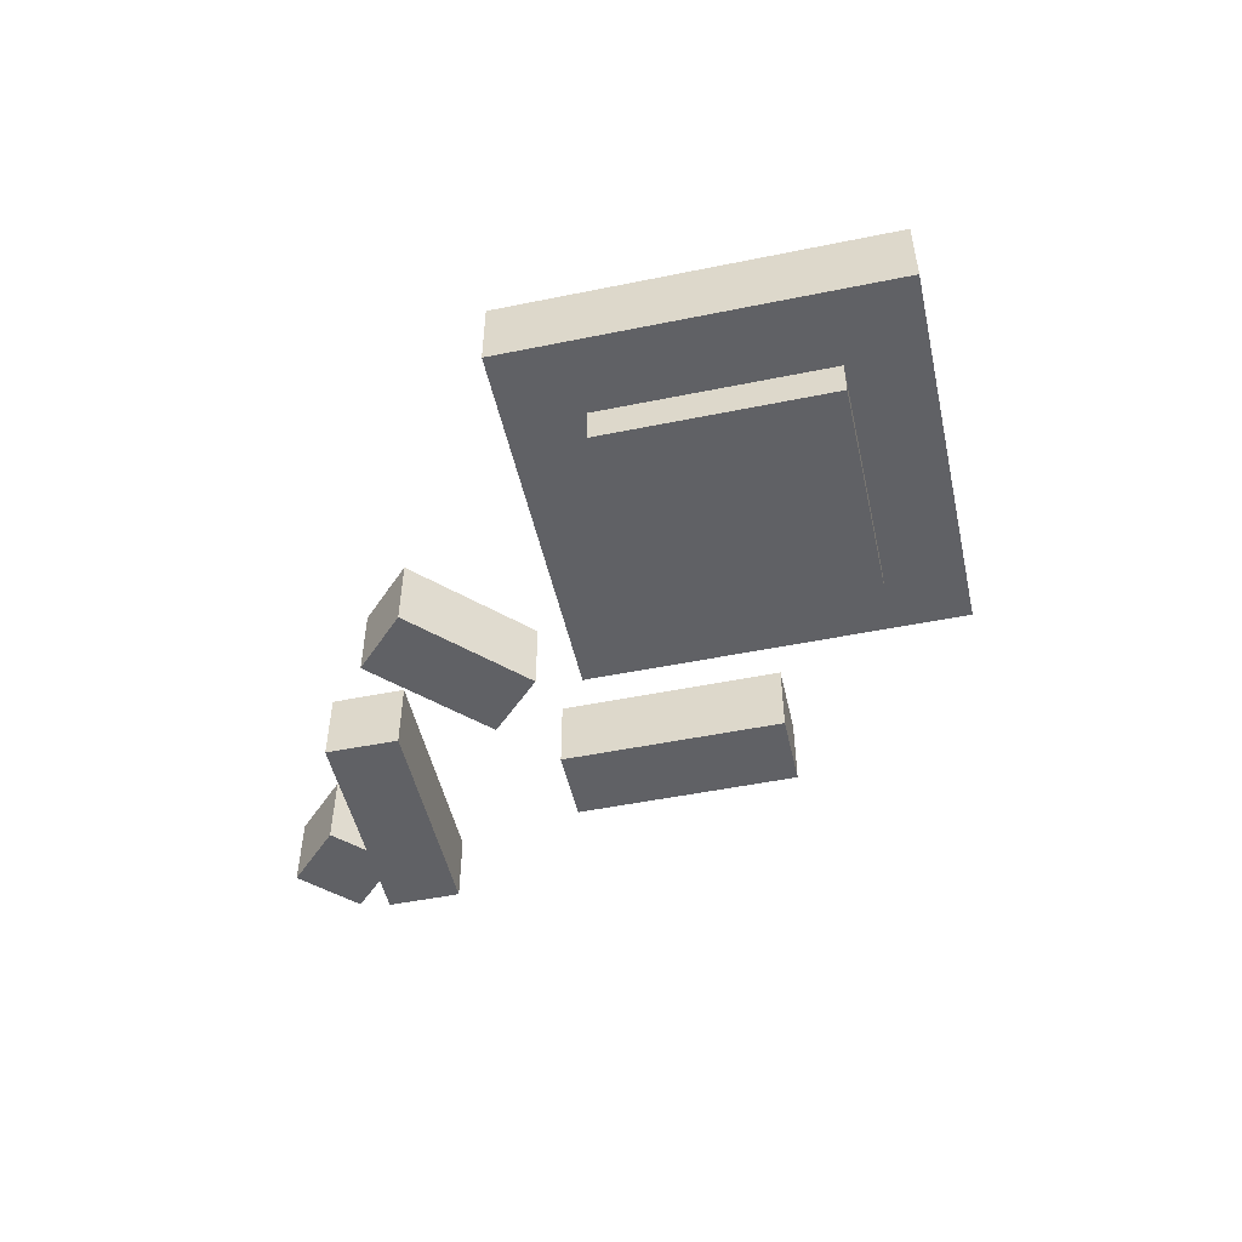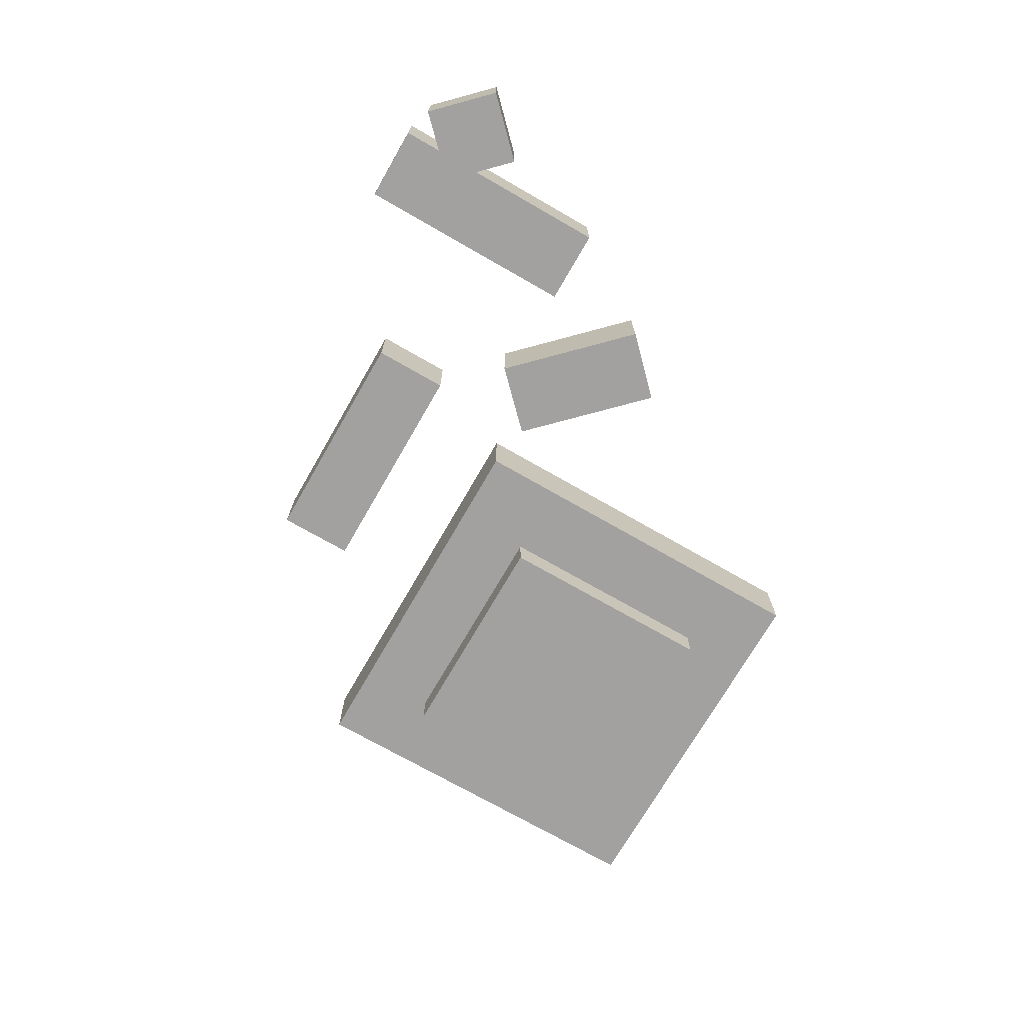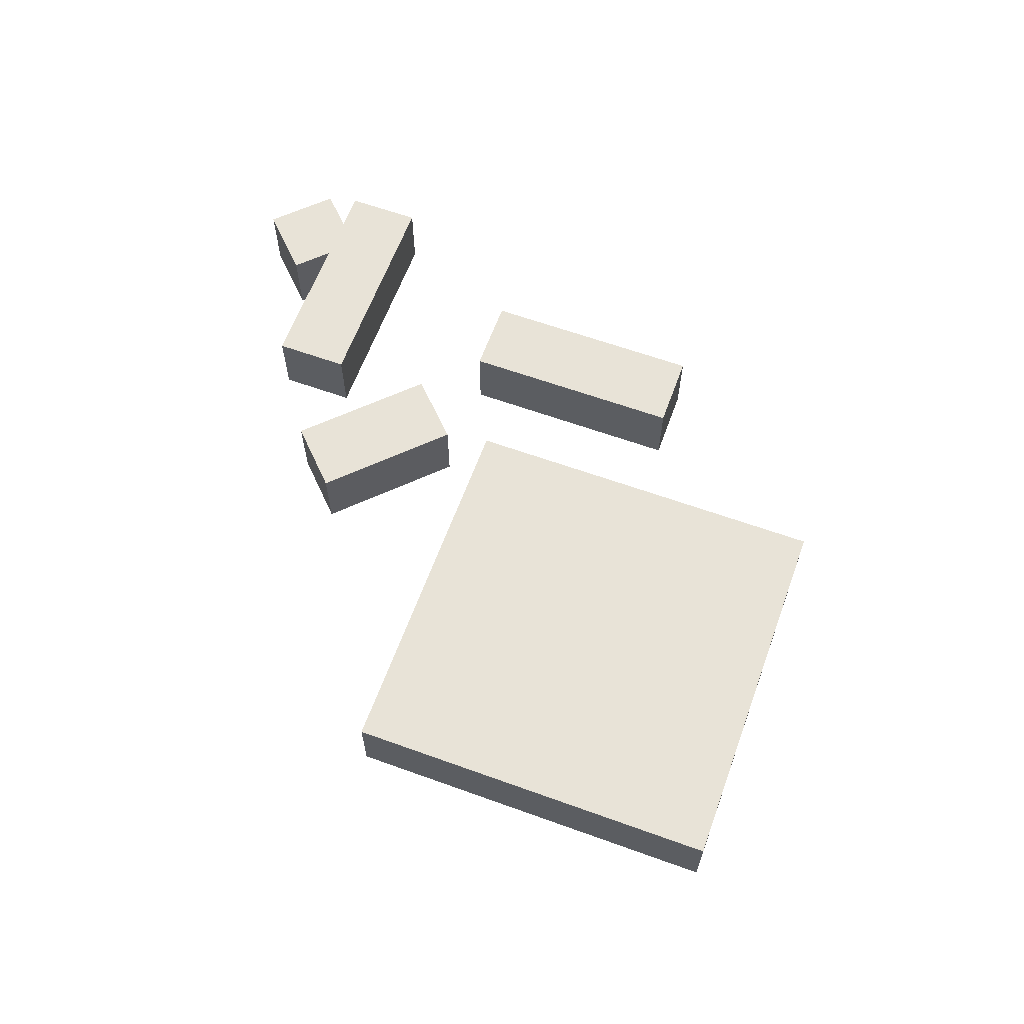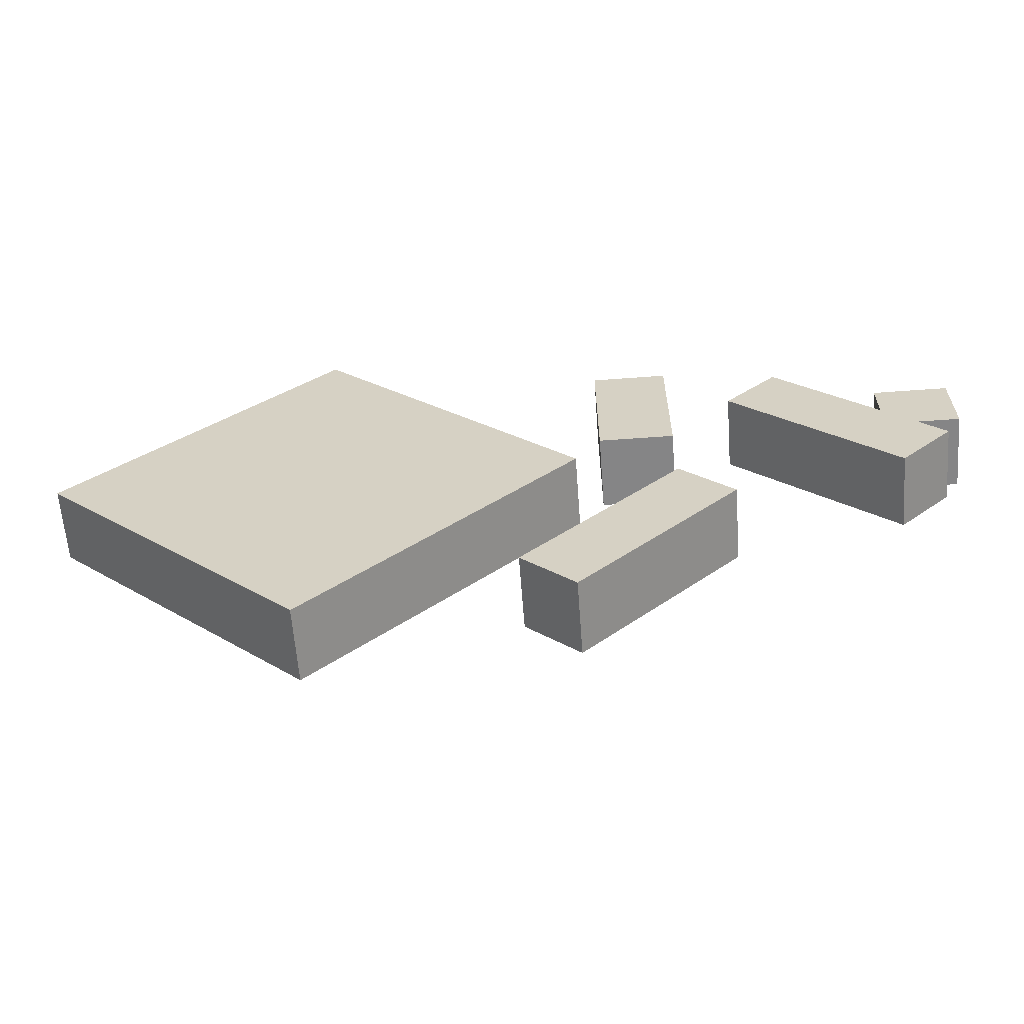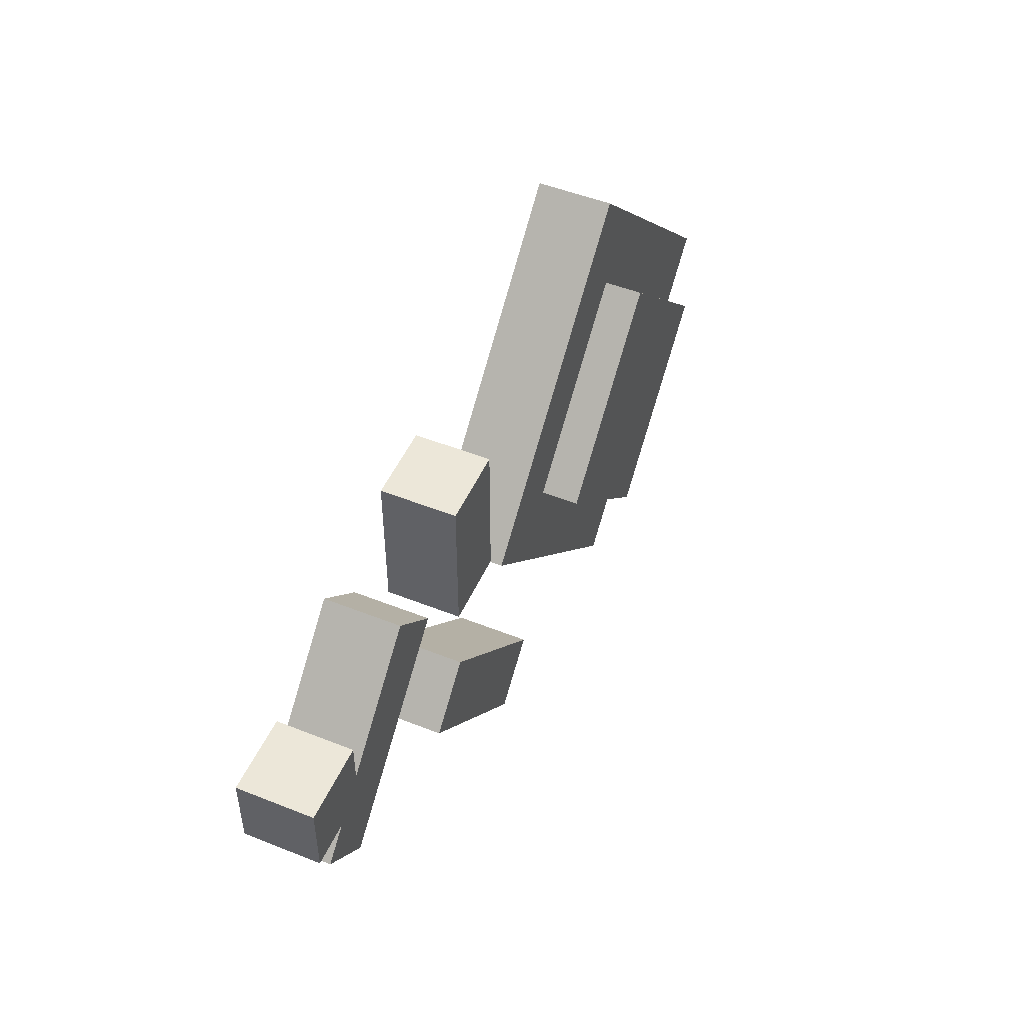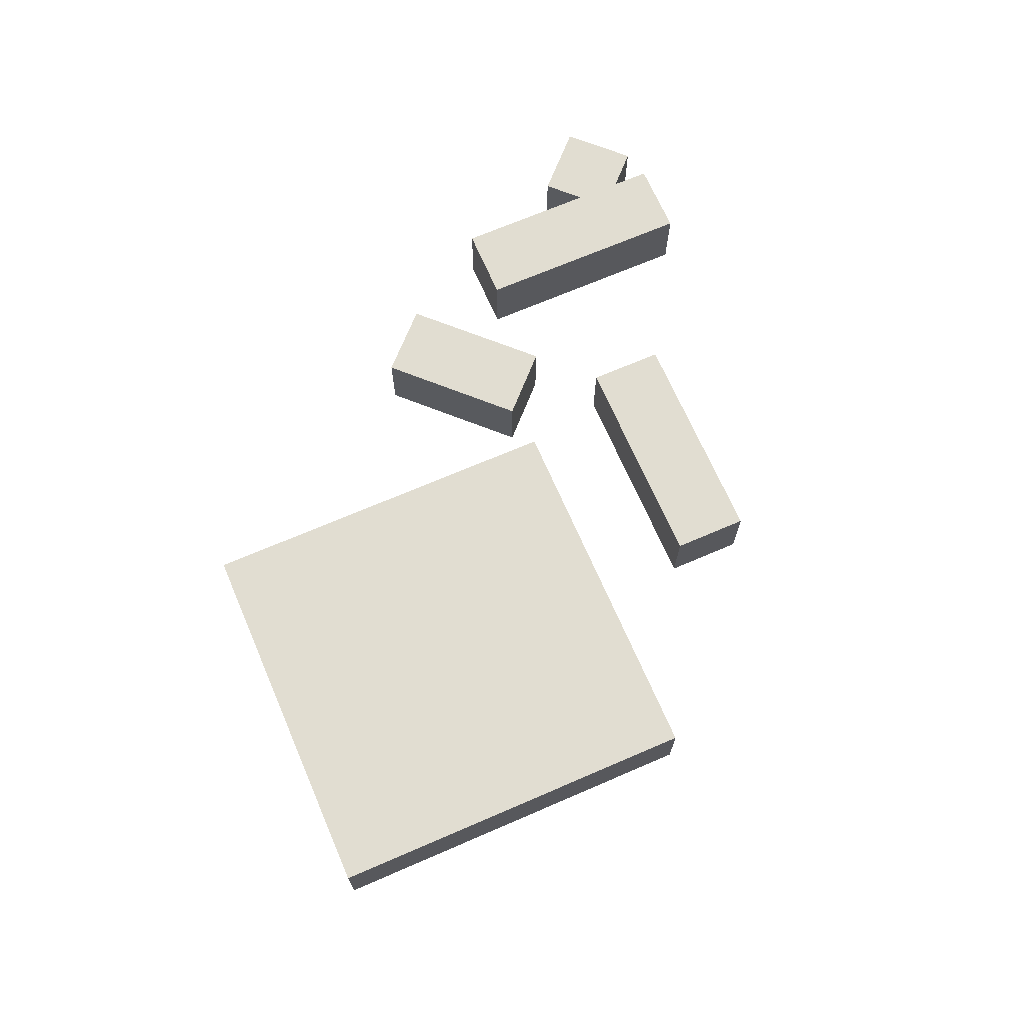
<metadata>
{"format":"obj","ext":"obj","renderer":"f3d","projection":"perspective","resolution":1024,"background":"white","views":[{"elev":-50.2,"azim":-122.4,"up":"+Z"},{"elev":-72.2,"azim":105.1,"up":"+Z"},{"elev":62.4,"azim":-114.9,"up":"+Z"},{"elev":-61.9,"azim":4.3,"up":"+Y"},{"elev":49.8,"azim":113.7,"up":"+Y"},{"elev":68.8,"azim":-68.4,"up":"+Z"}]}
</metadata>
<code>
o Body
v -0.221 -0.221 0
v -0.4419 -0 0
v -0.221 0.221 0
v 0 0 0
v -0.4419 -0 0.0625
v -0.221 -0.221 0.0625
v 0 0 0.0625
v -0.221 0.221 0.0625
f 1 2 3 4
f 5 6 7 8
f 4 3 8 7
f 6 5 2 1
f 6 1 4 7
f 2 5 8 3
o Eye
v -0.221 -0.1326 -0.03125
v -0.3536 -0 -0.03125
v -0.221 0.1326 -0.03125
v -0.08839 -0 -0.03125
v -0.3536 -0 0.03125
v -0.221 -0.1326 0.03125
v -0.08839 -0 0.03125
v -0.221 0.1326 0.03125
f 9 10 11 12
f 13 14 15 16
f 12 11 16 15
f 14 13 10 9
f 14 9 12 15
f 10 13 16 11
o ?1
v 0.02147 0.03094 0
v 0.02147 0.1559 0
v 0.08397 0.1559 0
v 0.08397 0.03094 0
v 0.02147 0.1559 0.0625
v 0.02147 0.03094 0.0625
v 0.08397 0.03094 0.0625
v 0.08397 0.1559 0.0625
f 17 18 19 20
f 21 22 23 24
f 20 19 24 23
f 22 21 18 17
f 22 17 20 23
f 18 21 24 19
o ?2
v 0.1282 -0.07513 0
v -0.004419 -0.2077 0
v -0.04861 -0.1635 0
v 0.08397 -0.03094 0
v -0.004419 -0.2077 0.0625
v 0.1282 -0.07513 0.0625
v 0.08397 -0.03094 0.0625
v -0.04861 -0.1635 0.0625
f 25 26 27 28
f 29 30 31 32
f 28 27 32 31
f 30 29 26 25
f 30 25 28 31
f 26 29 32 27
o ?3
v 0.1812 0.137 0
v 0.3138 0.004419 0
v 0.2696 -0.03977 0
v 0.137 0.09281 0
v 0.3138 0.004419 0.0625
v 0.1812 0.137 0.0625
v 0.137 0.09281 0.0625
v 0.2696 -0.03977 0.0625
f 33 34 35 36
f 37 38 39 40
f 36 35 40 39
f 38 37 34 33
f 38 33 36 39
f 34 37 40 35
o ?4
v 0.2645 0.02652 0
v 0.2645 0.08902 0
v 0.327 0.08902 0
v 0.327 0.02652 0
v 0.2645 0.08902 0.0625
v 0.2645 0.02652 0.0625
v 0.327 0.02652 0.0625
v 0.327 0.08902 0.0625
f 41 42 43 44
f 45 46 47 48
f 44 43 48 47
f 46 45 42 41
f 46 41 44 47
f 42 45 48 43

</code>
